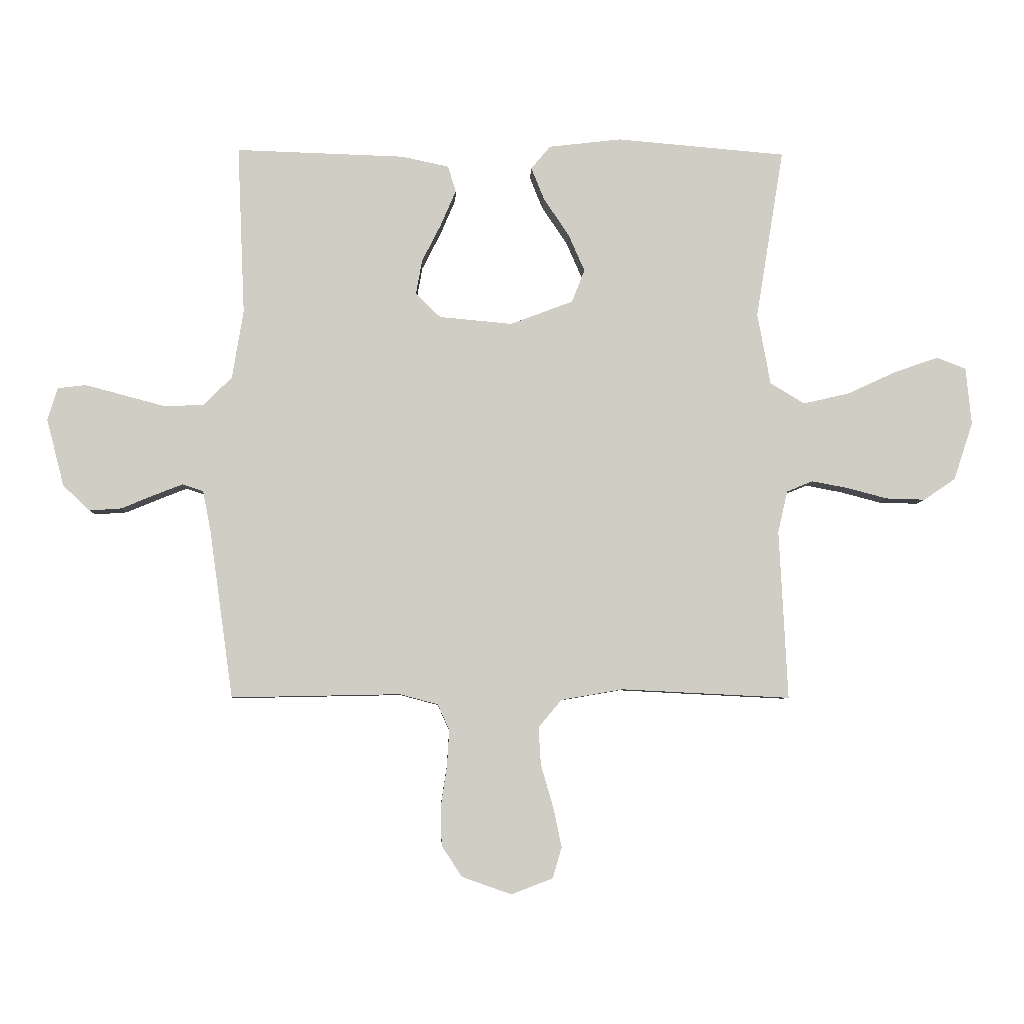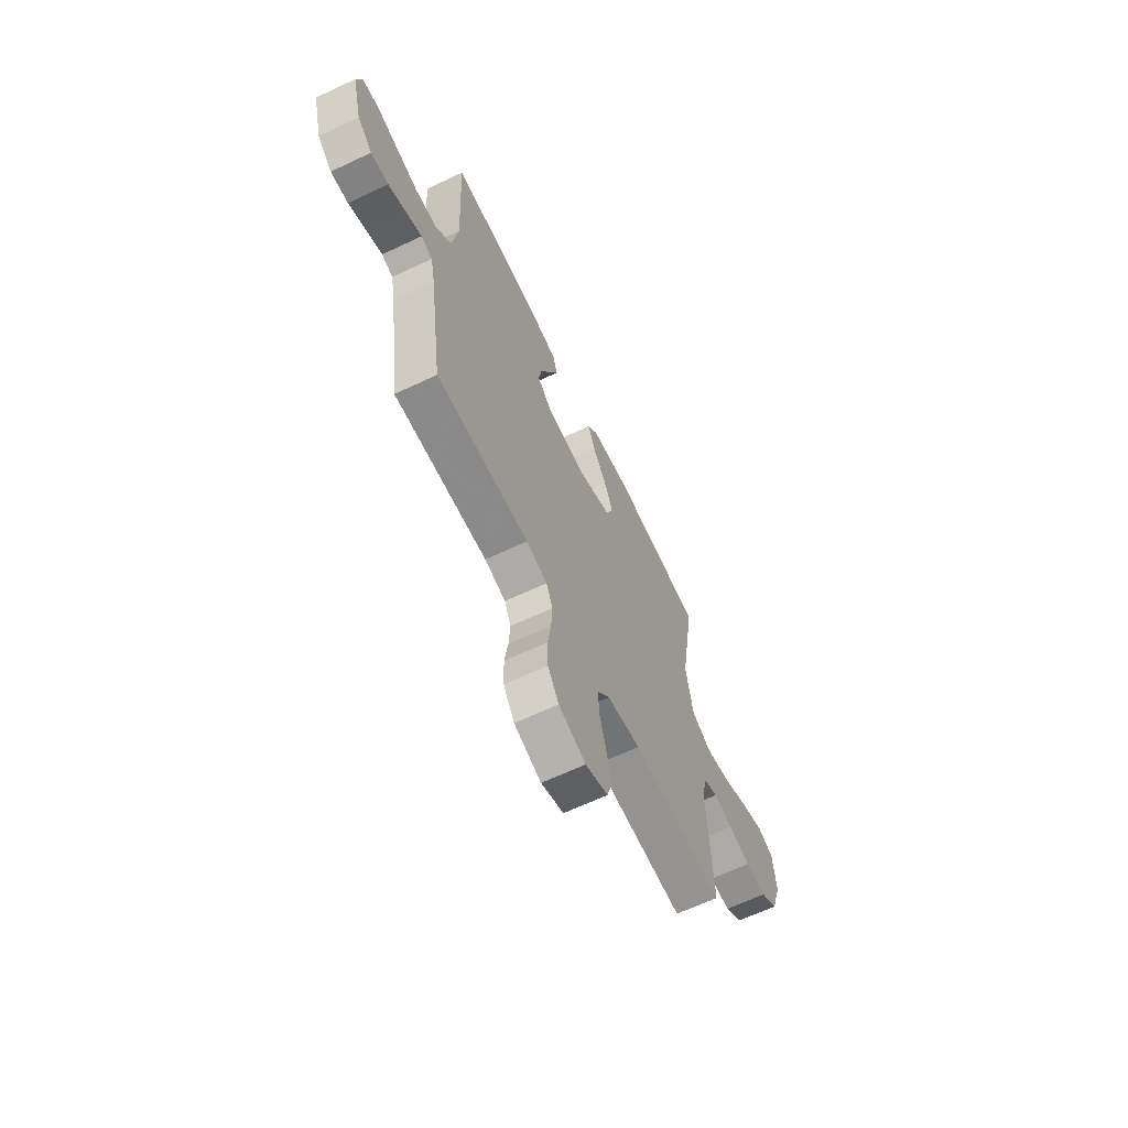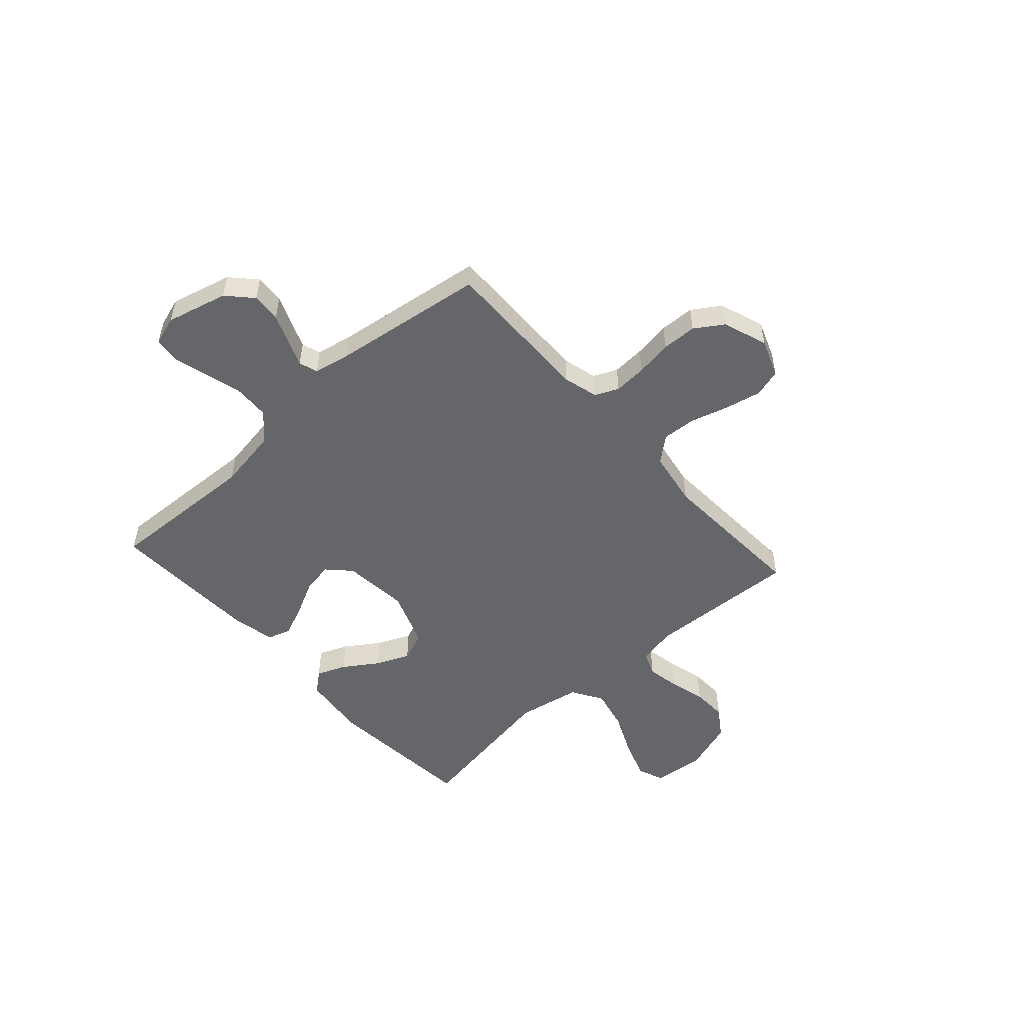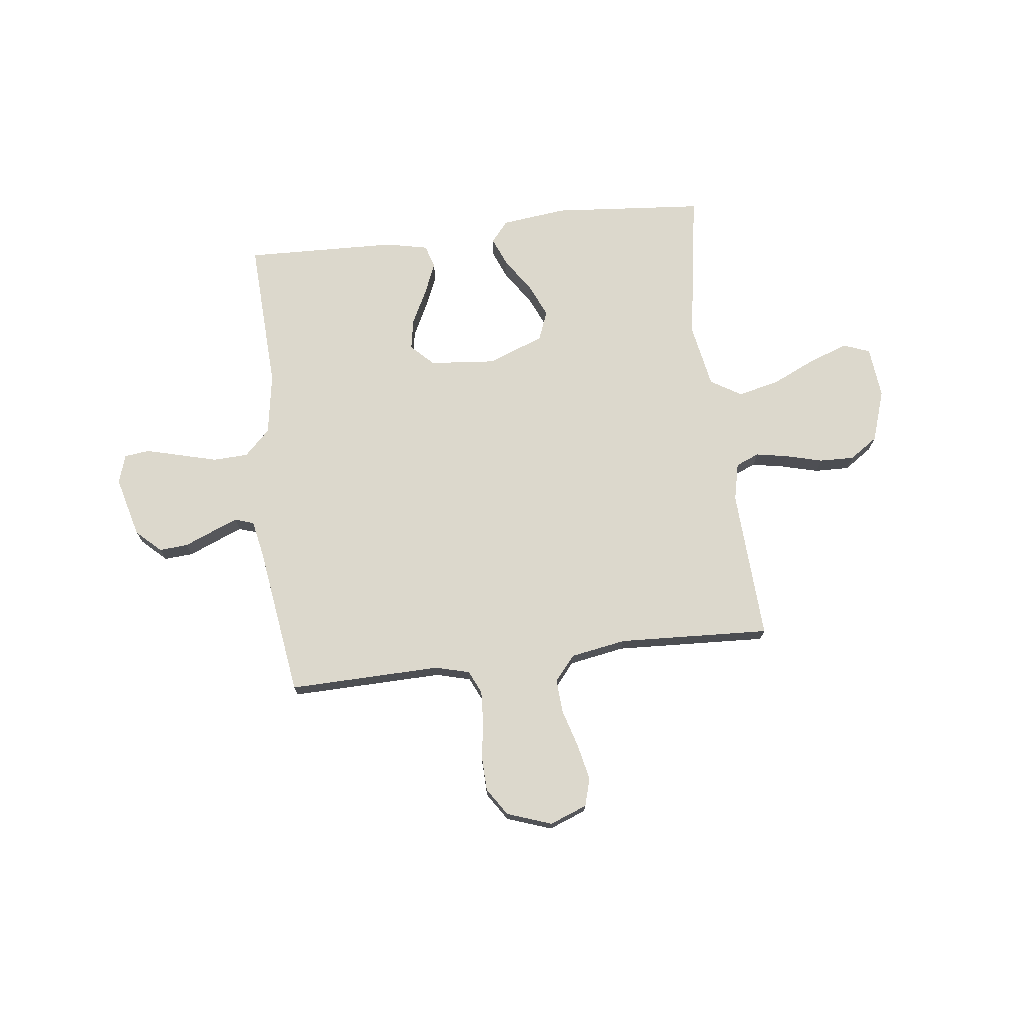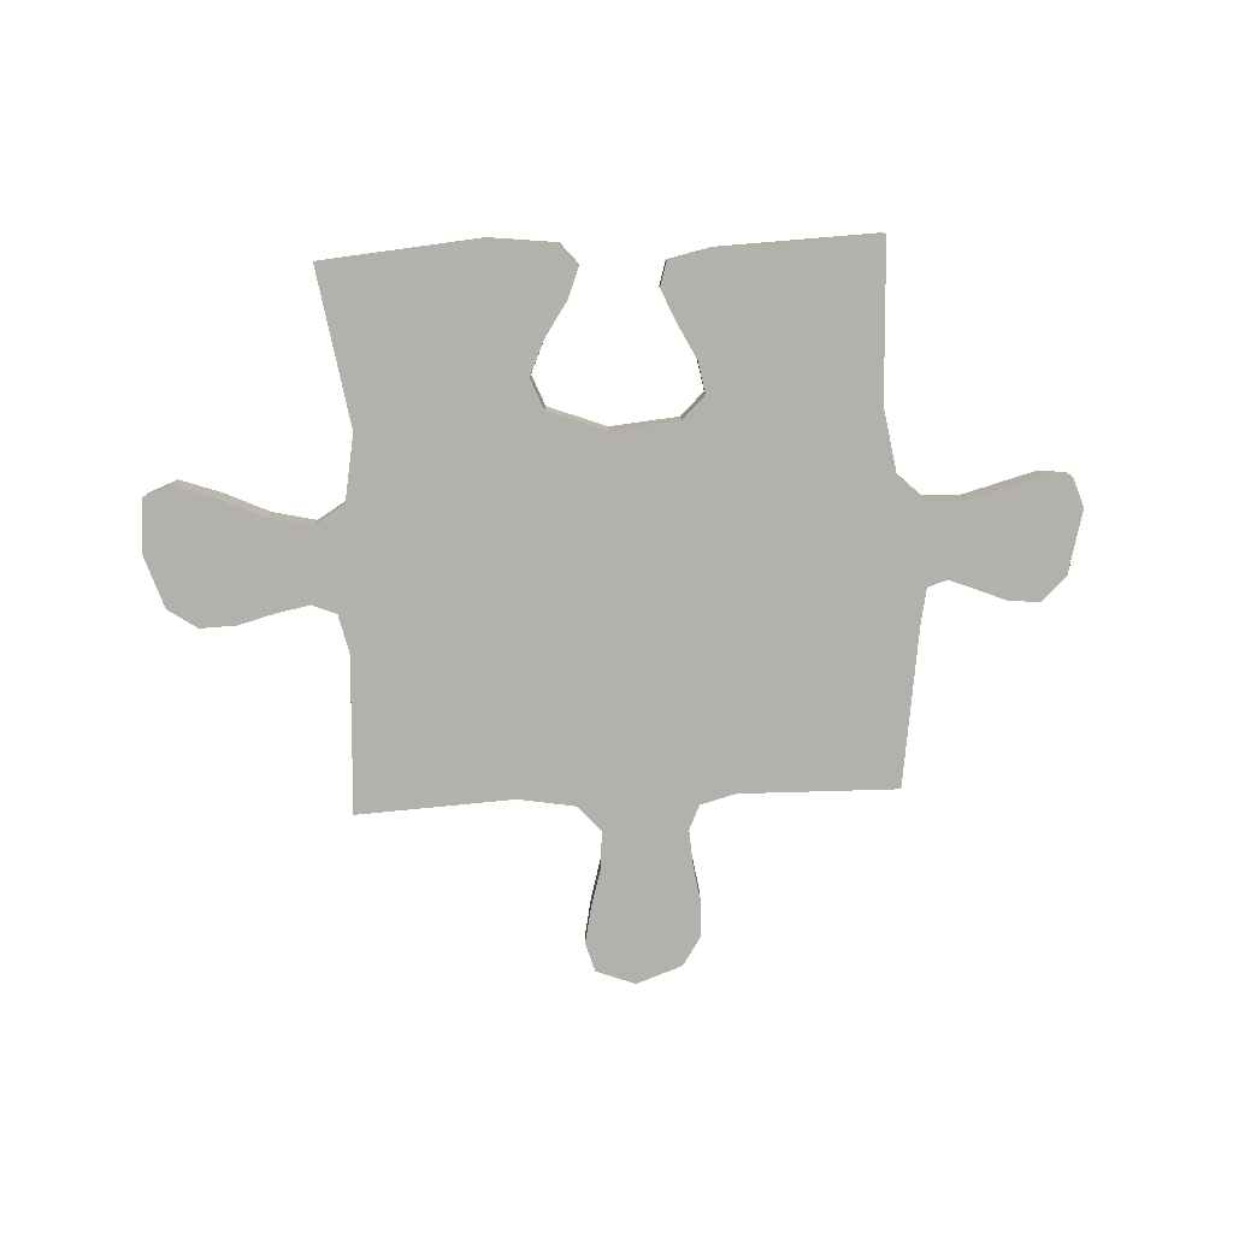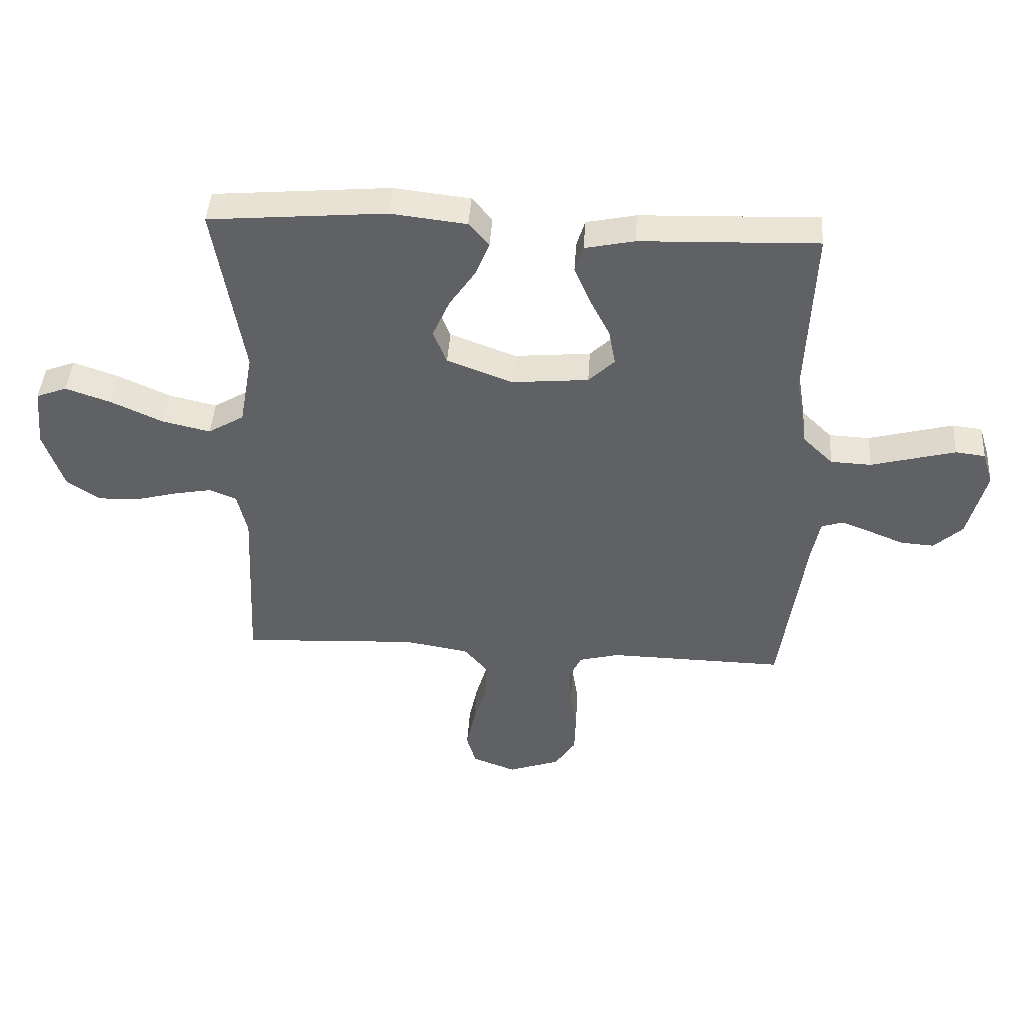
<metadata>
{"format":"obj","ext":"obj","renderer":"f3d","projection":"perspective","resolution":1024,"background":"white","views":[{"elev":-5.9,"azim":178.1,"up":"+Z"},{"elev":-64.3,"azim":115.5,"up":"+Z"},{"elev":-51.7,"azim":132.0,"up":"+Y"},{"elev":72.7,"azim":173.0,"up":"+Y"},{"elev":-79.0,"azim":2.8,"up":"+Y"},{"elev":43.8,"azim":3.7,"up":"+Z"}]}
</metadata>
<code>
v -0.5 0.07 -0.5
v -0.485 0.07 -0.2
v -0.502 0.07 -0.126
v -0.548 0.07 -0.107
v -0.612 0.07 -0.119
v -0.684 0.07 -0.138
v -0.753 0.07 -0.14
v -0.809 0.07 -0.102
v -0.843 0.07 0
v -0.833 0.07 0.102
v -0.781 0.07 0.122
v -0.704 0.07 0.095
v -0.617 0.07 0.055
v -0.535 0.07 0.036
v -0.474 0.07 0.073
v -0.451 0.07 0.2
v -0.5 0.07 0.5
v -0.2 0.07 0.526
v -0.071 0.07 0.511
v -0.037 0.07 0.47
v -0.06 0.07 0.413
v -0.105 0.07 0.346
v -0.134 0.07 0.28
v -0.111 0.07 0.222
v 0 0.07 0.18
v 0.13 0.07 0.192
v 0.174 0.07 0.235
v 0.163 0.07 0.296
v 0.129 0.07 0.363
v 0.102 0.07 0.426
v 0.116 0.07 0.472
v 0.2 0.07 0.49
v 0.5 0.07 0.5
v 0.487 0.07 0.2
v 0.507 0.07 0.078
v 0.558 0.07 0.028
v 0.627 0.07 0.025
v 0.702 0.07 0.045
v 0.77 0.07 0.063
v 0.82 0.07 0.057
v 0.838 0.07 0
v 0.807 0.07 -0.12
v 0.759 0.07 -0.165
v 0.702 0.07 -0.161
v 0.644 0.07 -0.137
v 0.593 0.07 -0.117
v 0.556 0.07 -0.129
v 0.542 0.07 -0.2
v 0.5 0.07 -0.5
v 0.2 0.07 -0.494
v 0.132 0.07 -0.512
v 0.111 0.07 -0.558
v 0.115 0.07 -0.623
v 0.126 0.07 -0.695
v 0.124 0.07 -0.763
v 0.088 0.07 -0.818
v 0 0.07 -0.849
v -0.074 0.07 -0.821
v -0.09 0.07 -0.766
v -0.075 0.07 -0.695
v -0.053 0.07 -0.62
v -0.049 0.07 -0.553
v -0.09 0.07 -0.504
v -0.2 0.07 -0.485
v -0.5 0 -0.5
v -0.485 0 -0.2
v -0.502 0 -0.126
v -0.548 0 -0.107
v -0.612 0 -0.119
v -0.684 0 -0.138
v -0.753 0 -0.14
v -0.809 0 -0.102
v -0.843 0 0
v -0.833 0 0.102
v -0.781 0 0.122
v -0.704 0 0.095
v -0.617 0 0.055
v -0.535 0 0.036
v -0.474 0 0.073
v -0.451 0 0.2
v -0.5 0 0.5
v -0.2 0 0.526
v -0.071 0 0.511
v -0.037 0 0.47
v -0.06 0 0.413
v -0.105 0 0.346
v -0.134 0 0.28
v -0.111 0 0.222
v 0 0 0.18
v 0.13 0 0.192
v 0.174 0 0.235
v 0.163 0 0.296
v 0.129 0 0.363
v 0.102 0 0.426
v 0.116 0 0.472
v 0.2 0 0.49
v 0.5 0 0.5
v 0.487 0 0.2
v 0.507 0 0.078
v 0.558 0 0.028
v 0.627 0 0.025
v 0.702 0 0.045
v 0.77 0 0.063
v 0.82 0 0.057
v 0.838 0 0
v 0.807 0 -0.12
v 0.759 0 -0.165
v 0.702 0 -0.161
v 0.644 0 -0.137
v 0.593 0 -0.117
v 0.556 0 -0.129
v 0.542 0 -0.2
v 0.5 0 -0.5
v 0.2 0 -0.494
v 0.132 0 -0.512
v 0.111 0 -0.558
v 0.115 0 -0.623
v 0.126 0 -0.695
v 0.124 0 -0.763
v 0.088 0 -0.818
v 0 0 -0.849
v -0.074 0 -0.821
v -0.09 0 -0.766
v -0.075 0 -0.695
v -0.053 0 -0.62
v -0.049 0 -0.553
v -0.09 0 -0.504
v -0.2 0 -0.485
f 58 59 60 61
f 56 57 58 61
f 56 61 62
f 53 54 55 56
f 52 53 56 62
f 51 52 62 63
f 48 49 50
f 47 48 50 51
f 42 43 44 45
f 42 45 46
f 41 42 46
f 40 41 46 47
f 37 38 39 40
f 31 32 33 34
f 31 34 35
f 28 29 30 31
f 28 31 35
f 27 28 35 36
f 19 20 21 22
f 19 22 23
f 16 17 18 19
f 15 16 19 23
f 10 11 12 13
f 10 13 14
f 9 10 14
f 8 9 14
f 5 6 7 8
f 4 5 8 14
f 3 4 14 15
f 64 1 2
f 47 51 63 64
f 37 40 47 64
f 36 37 64 2
f 26 27 36
f 25 26 36 2
f 24 25 2 3
f 3 15 23 24
f 125 124 123 122
f 125 122 121 120
f 126 125 120
f 120 119 118 117
f 126 120 117 116
f 127 126 116 115
f 114 113 112
f 115 114 112 111
f 109 108 107 106
f 110 109 106
f 110 106 105
f 111 110 105 104
f 104 103 102 101
f 98 97 96 95
f 99 98 95
f 95 94 93 92
f 99 95 92
f 100 99 92 91
f 86 85 84 83
f 87 86 83
f 83 82 81 80
f 87 83 80 79
f 77 76 75 74
f 78 77 74
f 78 74 73
f 78 73 72
f 72 71 70 69
f 78 72 69 68
f 79 78 68 67
f 66 65 128
f 128 127 115 111
f 128 111 104 101
f 66 128 101 100
f 100 91 90
f 66 100 90 89
f 67 66 89 88
f 88 87 79 67
f 1 65 66 2
f 2 66 67 3
f 3 67 68 4
f 4 68 69 5
f 5 69 70 6
f 6 70 71 7
f 7 71 72 8
f 8 72 73 9
f 9 73 74 10
f 10 74 75 11
f 11 75 76 12
f 12 76 77 13
f 13 77 78 14
f 14 78 79 15
f 15 79 80 16
f 16 80 81 17
f 17 81 82 18
f 18 82 83 19
f 19 83 84 20
f 20 84 85 21
f 21 85 86 22
f 22 86 87 23
f 23 87 88 24
f 24 88 89 25
f 25 89 90 26
f 26 90 91 27
f 27 91 92 28
f 28 92 93 29
f 29 93 94 30
f 30 94 95 31
f 31 95 96 32
f 32 96 97 33
f 33 97 98 34
f 34 98 99 35
f 35 99 100 36
f 36 100 101 37
f 37 101 102 38
f 38 102 103 39
f 39 103 104 40
f 40 104 105 41
f 41 105 106 42
f 42 106 107 43
f 43 107 108 44
f 44 108 109 45
f 45 109 110 46
f 46 110 111 47
f 47 111 112 48
f 48 112 113 49
f 49 113 114 50
f 50 114 115 51
f 51 115 116 52
f 52 116 117 53
f 53 117 118 54
f 54 118 119 55
f 55 119 120 56
f 56 120 121 57
f 57 121 122 58
f 58 122 123 59
f 59 123 124 60
f 60 124 125 61
f 61 125 126 62
f 62 126 127 63
f 63 127 128 64
f 64 128 65 1

</code>
